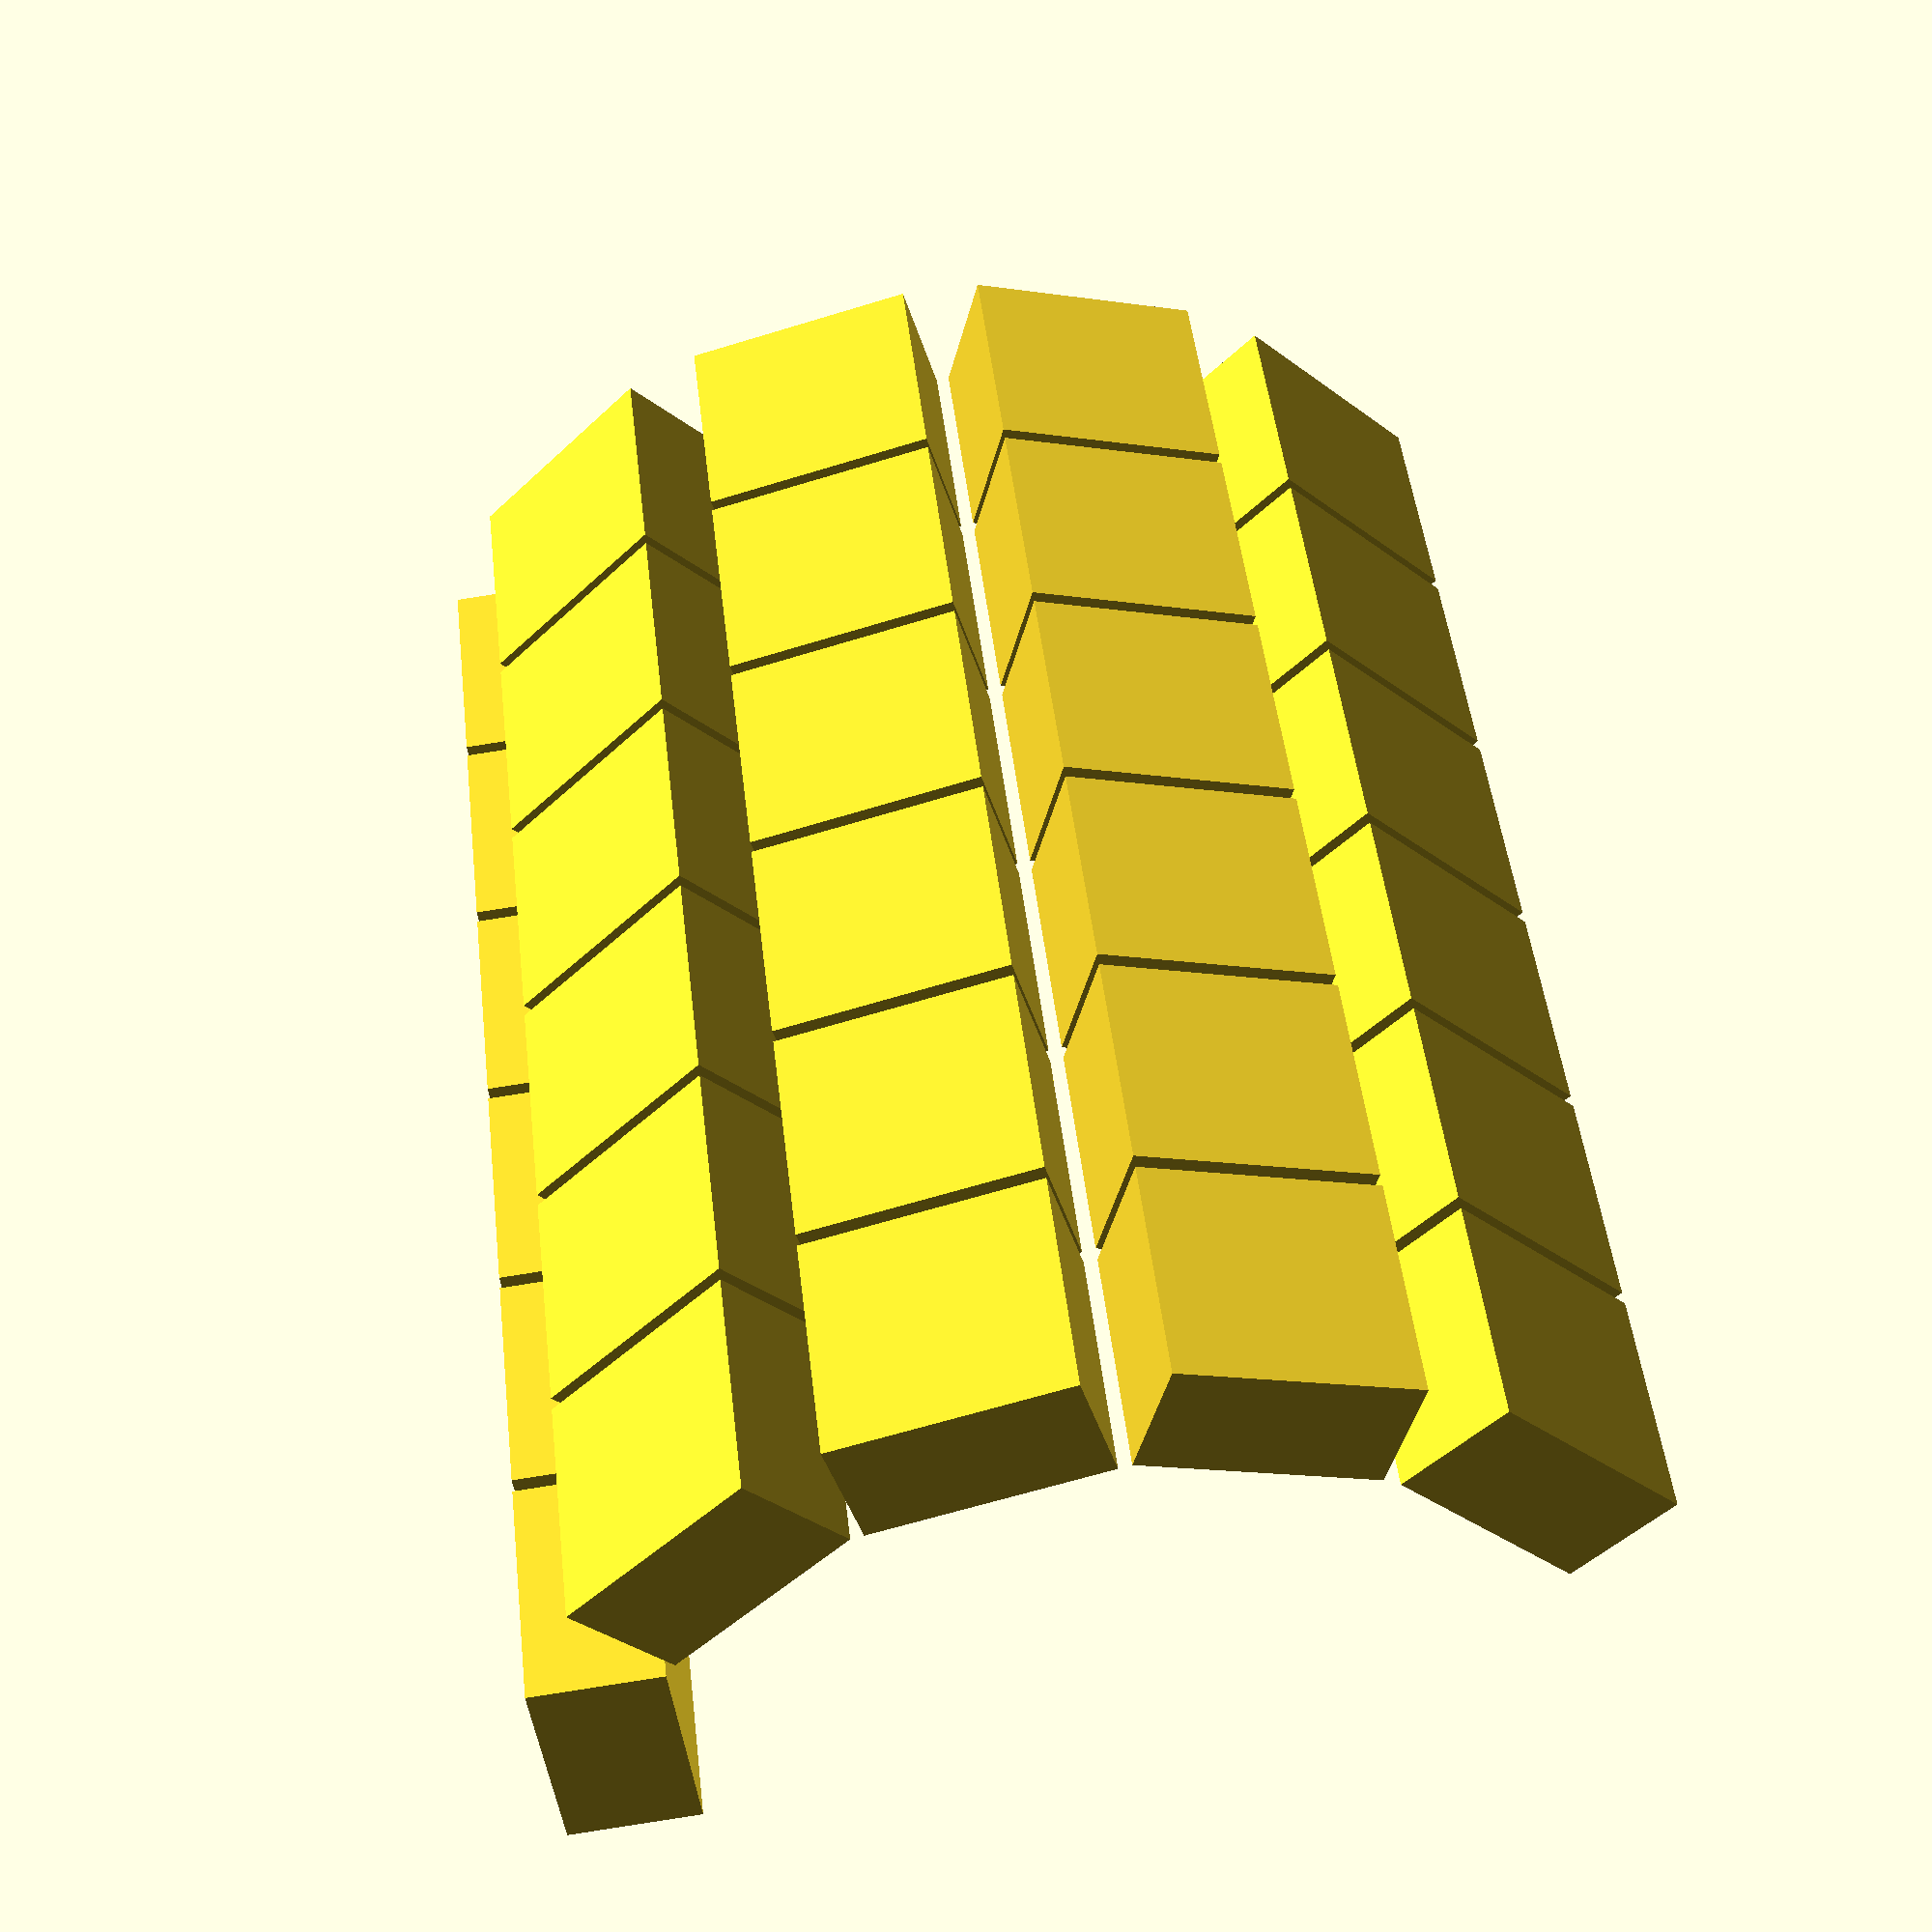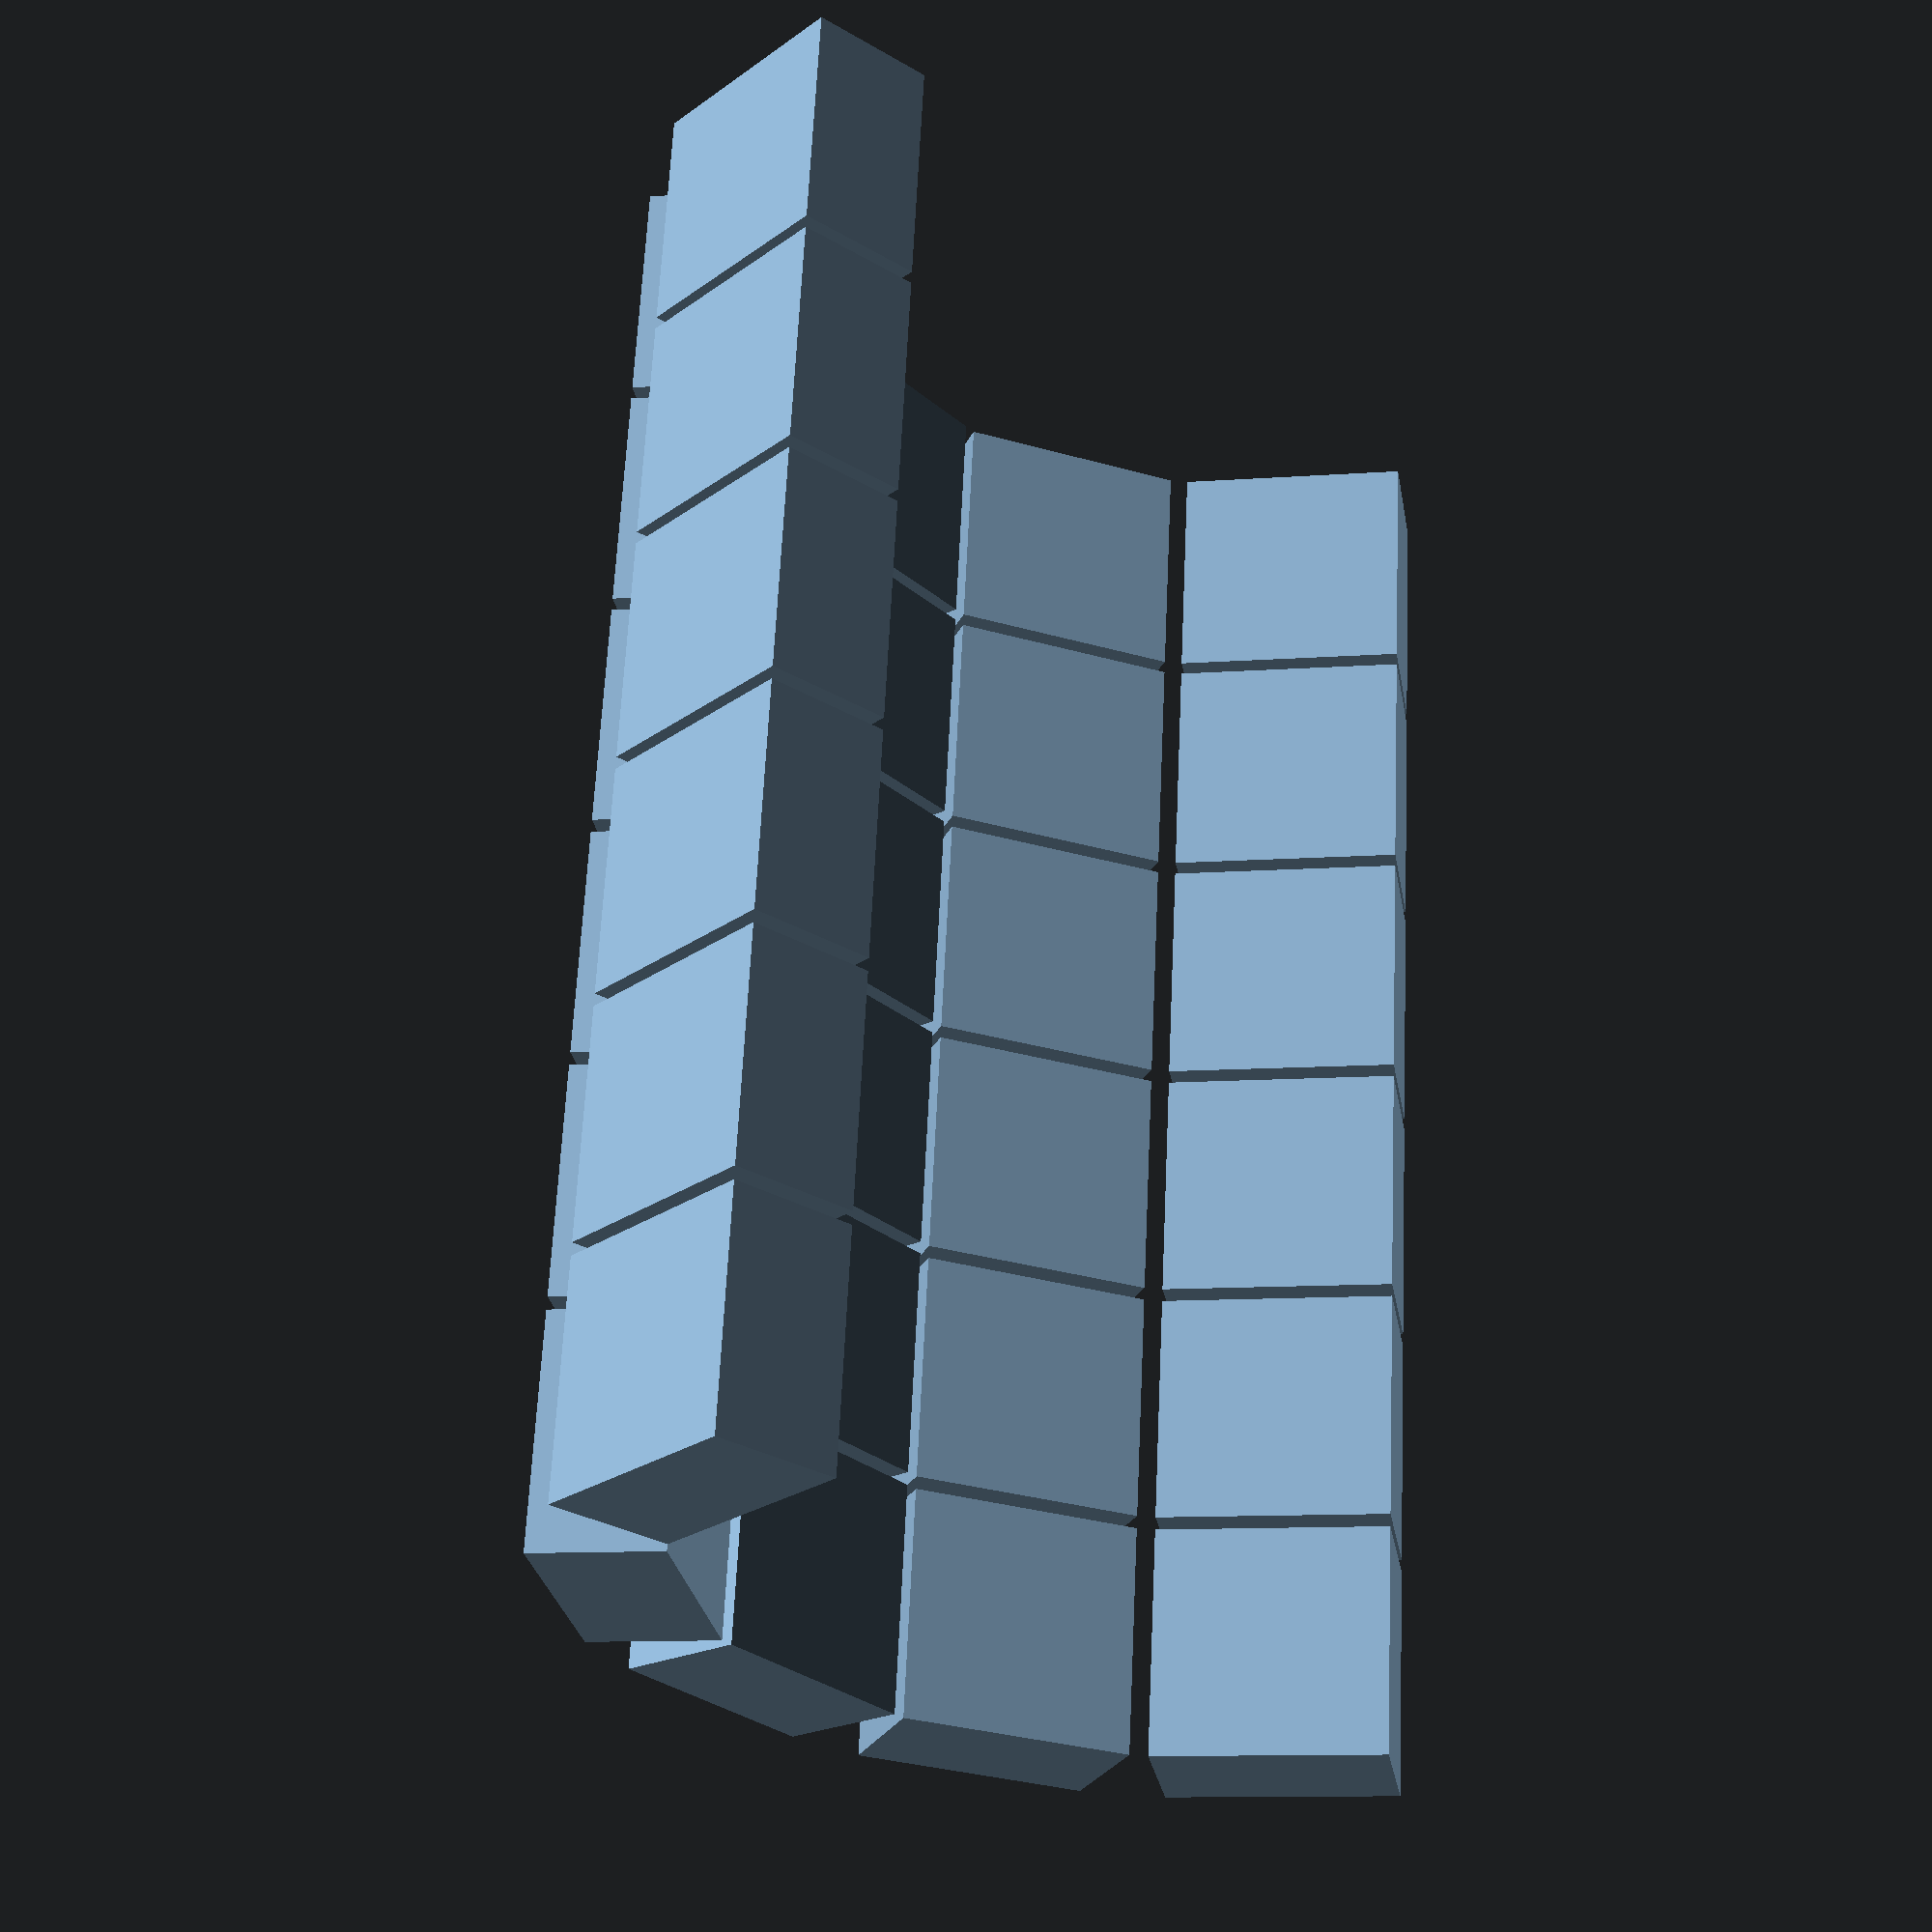
<openscad>


//translate([-19 - 3 - 11, 0, 34]) rotate(70, [0,1,0]) cube([18,18,10]);
//translate([-19 - 3, 0, 10.5]) rotate(30, [0,1,0]) cube([18,18,10]);
//cube([18, 18, 10]);
//translate([19 + 5, 0, 1.5]) rotate(-30, [0,1,0]) cube([18,18,10]);


KW = 18;
KSPACE = 19;
KH = 10;

module key(angle, is_far) {
    if (is_far) {
        rotate(angle, [0, 1, 0]) translate([0, 0, -KH]) cube([KW, KW, KH]);
    } else {
        rotate(angle, [0, 1, 0]) translate([-KW, 0, -KH]) cube([KW, KW, KH]);
    }
}

//key(-45, false);

module column() {
    key(80, false);
    translate([1, 0, -1]) {
        key(30, true);
        translate([1, 0, 0]) { 
            translate([KW * cos(30), 0, -KW * sin(30)]) {
                key(0, true);
                translate([1, 0, 0]) {
                    translate([KW, 0, 0]) {
                        key(-30, true);
                        translate([1, 0, 1]) {
                            translate([KW * cos(30), 0, KW * sin(30)]) {
                                key(-60, true);
                            }
                        }
                    }
                }
            }
        }
    }
}

for (i = [0:5]) {
    translate([0, KSPACE * i, 0]) column();
}
</openscad>
<views>
elev=40.8 azim=186.7 roll=195.9 proj=p view=wireframe
elev=23.9 azim=4.2 roll=309.5 proj=p view=solid
</views>
